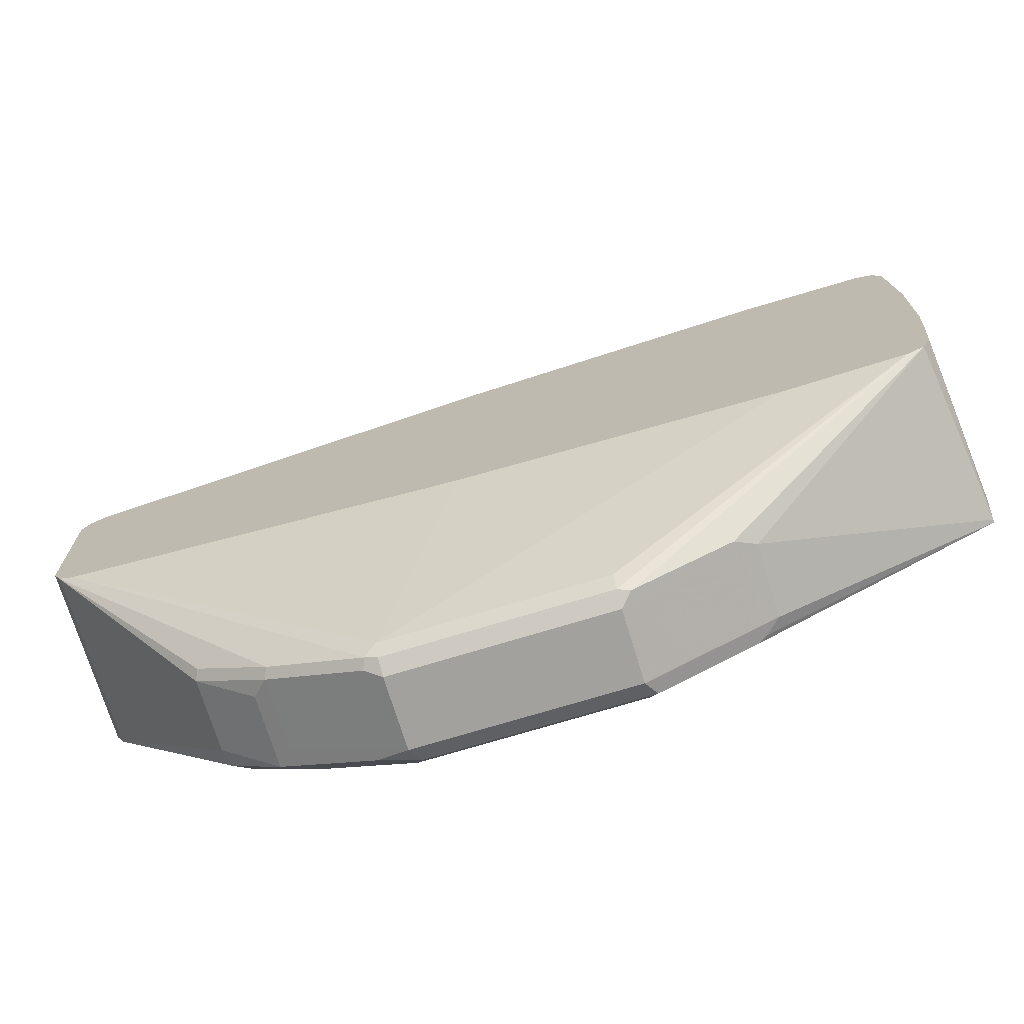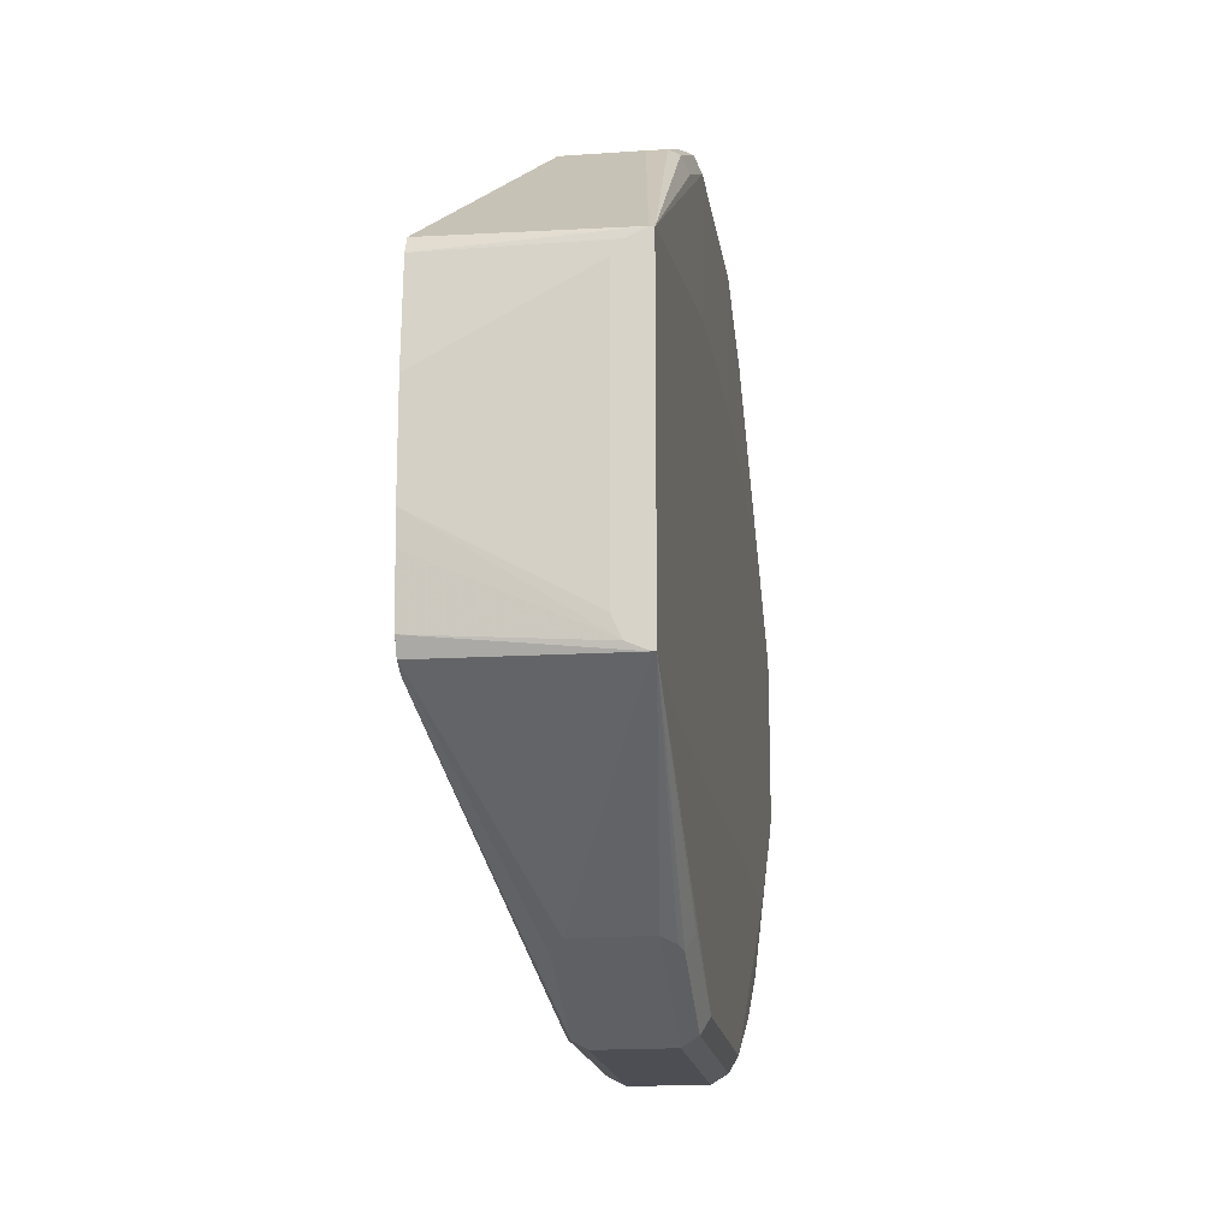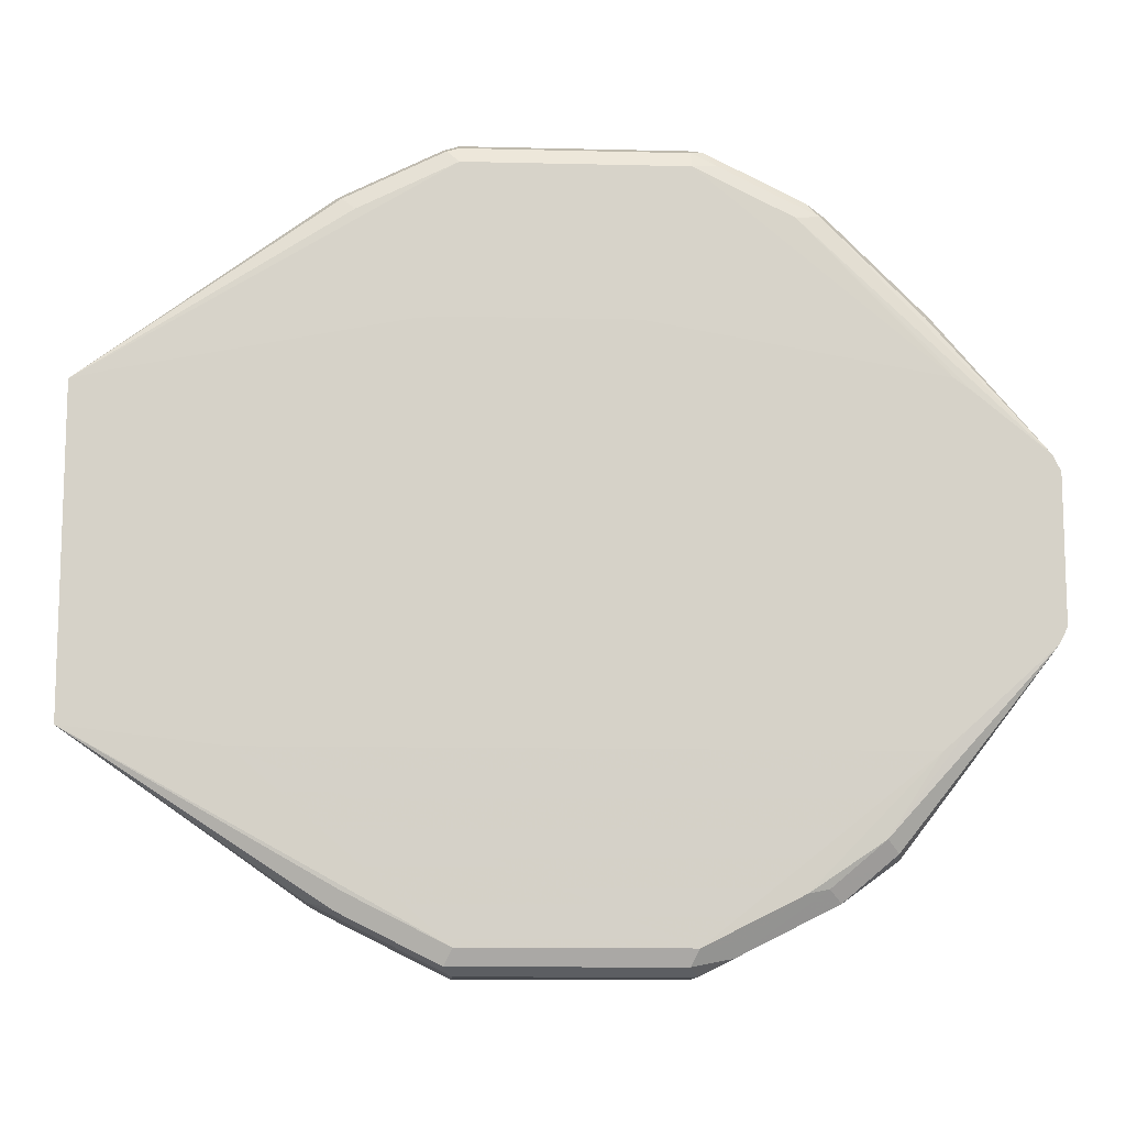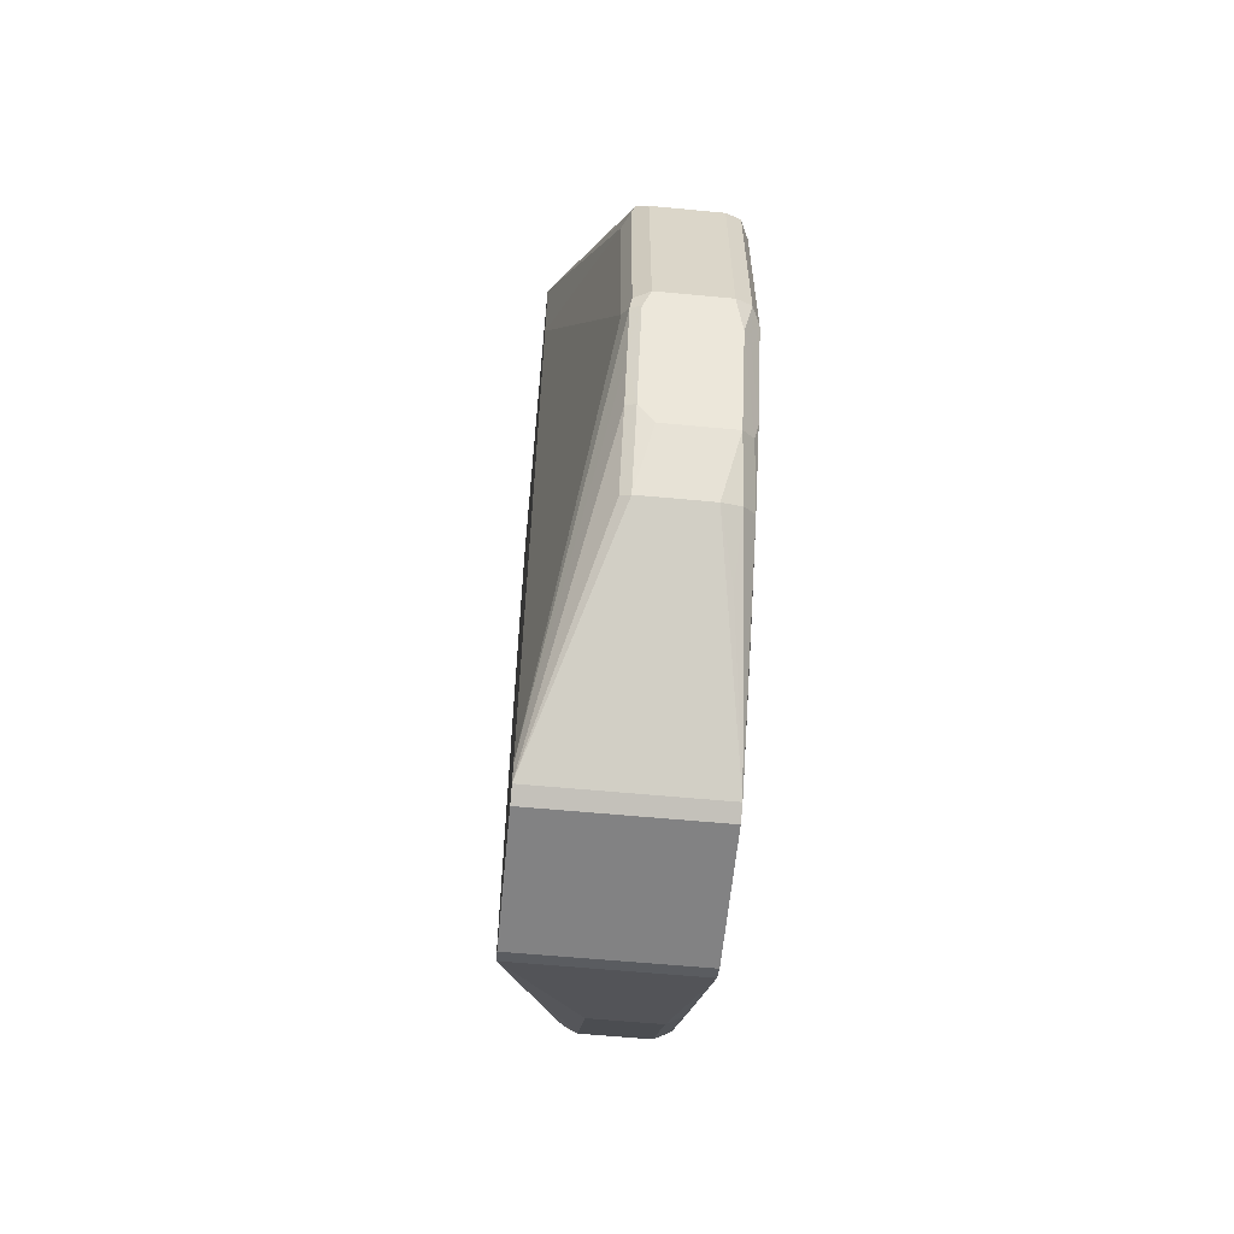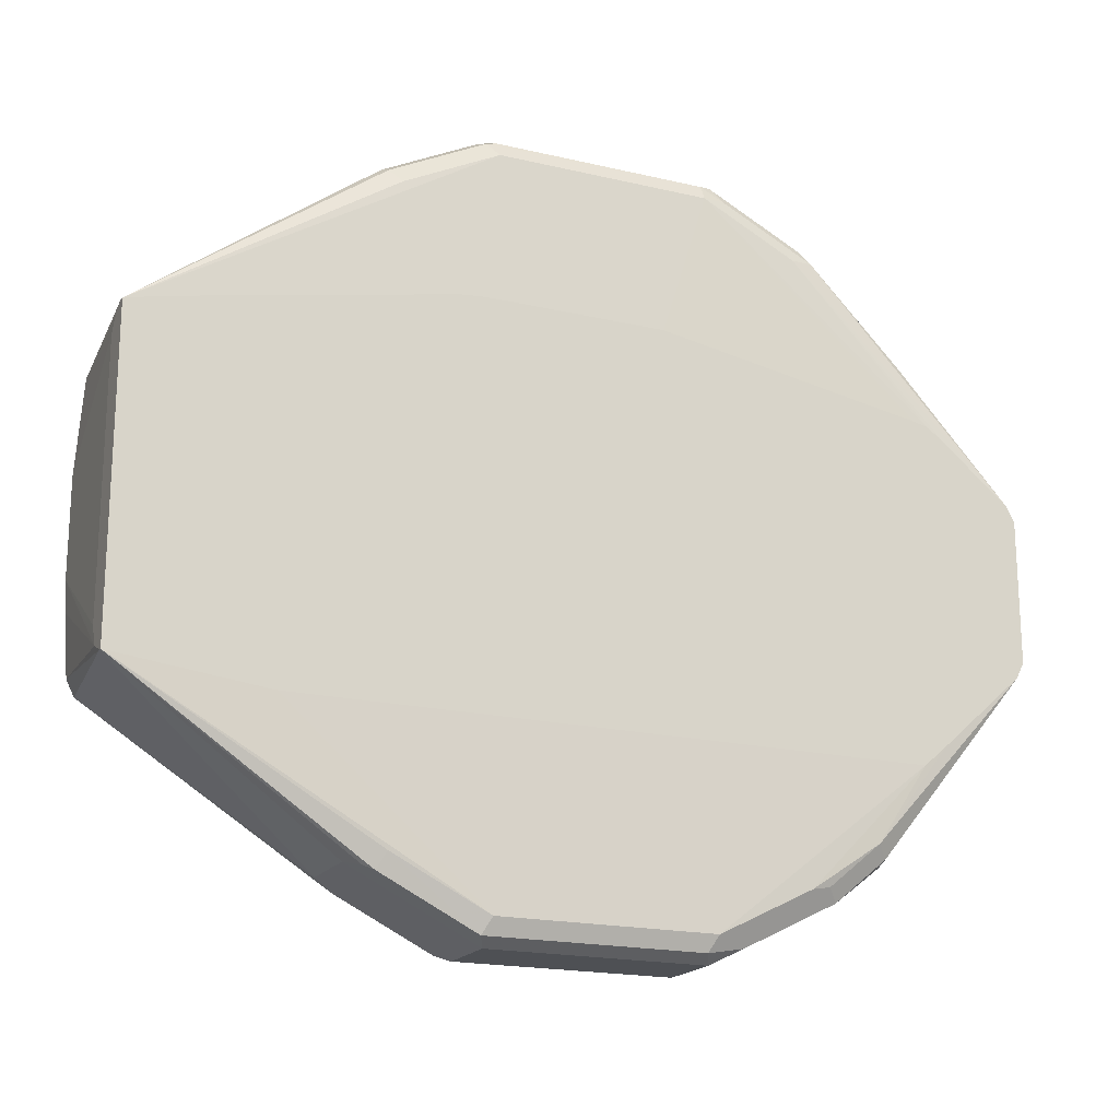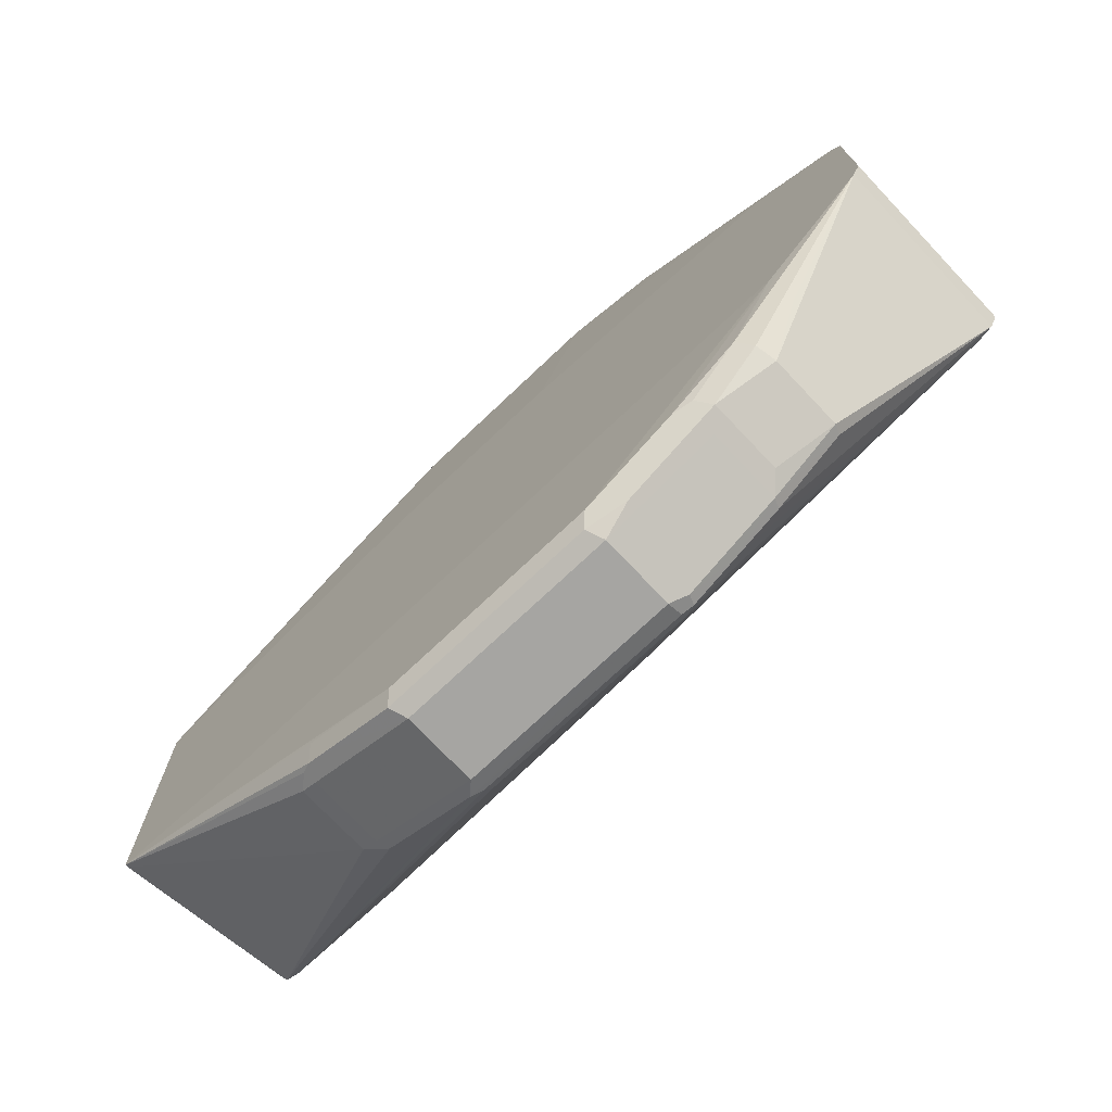
<metadata>
{"format":"obj","ext":"obj","renderer":"f3d","projection":"perspective","resolution":1024,"background":"white","views":[{"elev":-72.1,"azim":-73.0,"up":"+Y"},{"elev":-17.3,"azim":8.1,"up":"+Y"},{"elev":-11.5,"azim":86.7,"up":"+Y"},{"elev":-60.8,"azim":-5.5,"up":"+Z"},{"elev":-18.8,"azim":65.9,"up":"+Y"},{"elev":-73.6,"azim":133.4,"up":"+Y"}]}
</metadata>
<code>
v 0.3928 0.1496 -0.2525
v 0.3866 0.1465 -0.2556
v 0.3897 0.1434 -0.2401
v 0.4209 0.1496 -0.2525
v 0.3928 0.1496 -0.3367
v 0.3835 0.1403 -0.2525
v 0.3597 0.06545 -0.131
v 0.3866 0.1465 -0.3398
v 0.3897 0.1247 -0.2027
v 0.3959 0.1278 -0.2089
v 0.4177 0.1434 -0.2401
v 0.3597 0.06234 -0.1247
v 0.424 0.1278 -0.2089
v 0.424 0.1465 -0.2463
v 0.4279 0.145 -0.2479
v 0.4271 0.1465 -0.2525
v 0.4255 0.1473 -0.3413
v 0.4209 0.1496 -0.3367
v 0.3928 0.1278 -0.3803
v 0.3866 0.1278 -0.3772
v 0.3597 0.06659 -0.1777
v 0.3835 0.1403 -0.3367
v 0.3597 0.03741 -0.4583
v 0.4177 0.1247 -0.2027
v 0.4297 0.0571 -0.1162
v 0.3597 0.06117 -0.1241
v 0.4279 0.1262 -0.2104
v 0.4279 0.1356 -0.2291
v 0.4314 0.05672 -0.1162
v 0.4302 0.1403 -0.2525
v 0.4302 0.1403 -0.3367
v 0.4271 0.1465 -0.3367
v 0.4279 0.1414 -0.346
v 0.4279 0.1227 -0.3834
v 0.4255 0.1286 -0.3788
v 0.4209 0.1278 -0.3803
v 0.3928 0.1247 -0.3865
v 0.3881 0.1262 -0.3811
v 0.3858 0.1216 -0.3846
v 0.3597 0.03428 -0.4645
v 0.3597 0.03597 -0.4611
v 0.3597 0.05862 -0.2993
v 0.3597 0.0561 -0.1216
v 0.4232 0.05382 -0.1162
v 0.4302 0.1216 -0.2151
v 0.4314 -0.06545 -0.1162
v 0.4314 0.06017 -0.131
v 0.4314 0.08088 -0.2371
v 0.4314 0.0817 -0.2469
v 0.4314 0.0817 -0.318
v 0.4314 0.06301 -0.4245
v 0.4314 0.06178 -0.4302
v 0.4302 0.1216 -0.3741
v 0.4314 0.03428 -0.4645
v 0.4279 0.104 -0.4022
v 0.4209 0.106 -0.4053
v 0.4209 0.1247 -0.3865
v 0.3928 0.106 -0.4053
v 0.3597 0.0314 -0.4659
v 0.3928 0.08727 -0.424
v 0.3597 0.01869 -0.1191
v 0.4189 0.04872 -0.1162
v 0.4314 -0.07236 -0.1753
v 0.4302 -0.06545 -0.1162
v 0.4209 -0.1247 -0.2027
v 0.4255 -0.1262 -0.2081
v 0.4271 -0.1278 -0.212
v 0.4302 -0.1216 -0.2151
v 0.4302 -0.1403 -0.2525
v 0.4314 0.05672 -0.4371
v 0.4314 0.03345 -0.4649
v 0.4209 0.08727 -0.424
v 0.4279 0.08534 -0.4208
v 0.3597 0.02804 -0.4676
v 0.4314 0.02804 -0.4676
v 0.3597 -0.02045 -0.1191
v 0.4189 -0.05414 -0.1162
v 0.4314 -0.07236 -0.4221
v 0.4227 -0.06216 -0.1162
v 0.3597 -0.0561 -0.1216
v 0.3597 -0.06234 -0.1247
v 0.3928 -0.1247 -0.2027
v 0.4209 -0.1278 -0.2089
v 0.4255 -0.1356 -0.2268
v 0.4271 -0.1465 -0.2494
v 0.4302 -0.1403 -0.3367
v 0.3597 -0.02804 -0.4676
v 0.4314 -0.02804 -0.4676
v 0.3597 -0.03234 -0.1197
v 0.4209 -0.05856 -0.1162
v 0.4302 -0.1216 -0.3741
v 0.4302 -0.1029 -0.4022
v 0.4314 -0.06421 -0.4314
v 0.3597 -0.06378 -0.1276
v 0.3881 -0.1473 -0.2479
v 0.3881 -0.1286 -0.2104
v 0.3928 -0.1278 -0.2089
v 0.4209 -0.1434 -0.2401
v 0.4209 -0.1496 -0.2525
v 0.4271 -0.1465 -0.3336
v 0.4271 -0.1372 -0.3523
v 0.3597 -0.03428 -0.4645
v 0.4314 -0.03428 -0.4645
v 0.4286 -0.12 -0.3819
v 0.4255 -0.1075 -0.4068
v 0.3597 -0.06545 -0.131
v 0.3928 -0.1496 -0.2525
v 0.3928 -0.1434 -0.2401
v 0.3866 -0.1465 -0.2525
v 0.3866 -0.1465 -0.3367
v 0.3928 -0.1496 -0.3367
v 0.4209 -0.1496 -0.3367
v 0.424 -0.1434 -0.3491
v 0.3897 -0.1091 -0.4084
v 0.3858 -0.1075 -0.4068
v 0.3858 -0.1262 -0.3788
v 0.3597 -0.03741 -0.4583
v 0.424 -0.08727 -0.424
v 0.4177 -0.1091 -0.4084
v 0.424 -0.1247 -0.3865
v 0.3597 -0.0667 -0.1783
v 0.3835 -0.1403 -0.2525
v 0.3858 -0.145 -0.3413
v 0.3897 -0.1465 -0.3429
v 0.3897 -0.1278 -0.3803
v 0.4177 -0.1278 -0.3803
v 0.3959 -0.1247 -0.3865
v 0.3858 -0.1356 -0.36
v 0.3835 -0.1403 -0.3367
v 0.3597 -0.05862 -0.3018
f 65 97 83
f 74 88 87
f 74 75 88
f 69 100 86
f 69 85 100
f 68 85 69
f 65 67 66
f 67 84 85
f 67 83 84
f 65 83 67
f 65 82 97
f 76 89 79
f 67 85 68
f 76 79 90
f 83 97 108
f 78 86 91
f 78 91 92
f 78 92 93
f 79 89 80
f 81 94 95
f 81 95 96
f 81 96 82
f 82 96 97
f 83 108 98
f 83 98 84
f 84 98 99
f 64 81 82
f 84 99 85
f 76 90 77
f 64 80 81
f 40 72 54
f 63 86 78
f 85 99 112
f 37 58 40
f 37 40 38
f 38 40 39
f 40 54 71
f 40 71 59
f 40 60 72
f 43 61 62
f 43 62 44
f 46 64 82
f 46 82 65
f 46 65 66
f 46 66 67
f 64 79 80
f 46 67 68
f 46 69 63
f 52 70 53
f 53 70 54
f 54 72 73
f 54 73 55
f 55 73 72
f 56 72 60
f 56 60 58
f 59 71 75
f 59 75 74
f 61 76 77
f 61 77 62
f 63 69 86
f 46 68 69
f 85 112 100
f 114 127 125
f 86 113 101
f 106 121 122
f 106 122 109
f 109 122 123
f 109 123 110
f 110 123 111
f 111 123 124
f 111 124 125
f 111 125 126
f 111 126 112
f 112 126 113
f 113 126 120
f 114 119 120
f 114 120 127
f 105 119 118
f 37 56 58
f 115 125 116
f 116 125 128
f 116 128 117
f 117 128 123
f 117 123 129
f 117 129 130
f 120 126 125
f 120 125 127
f 121 130 129
f 121 129 122
f 122 129 123
f 123 128 124
f 124 128 125
f 114 125 115
f 105 120 119
f 104 120 105
f 104 113 120
f 86 101 91
f 87 88 103
f 87 103 102
f 91 104 92
f 91 101 113
f 91 113 104
f 92 104 105
f 92 105 103
f 92 103 93
f 94 106 95
f 95 107 108
f 95 108 97
f 95 97 96
f 95 106 109
f 95 109 110
f 95 110 111
f 95 111 107
f 98 108 107
f 98 107 99
f 99 107 111
f 99 111 112
f 100 112 113
f 102 114 115
f 102 115 116
f 102 116 117
f 102 103 119
f 102 119 114
f 103 105 118
f 103 118 119
f 86 100 113
f 37 57 56
f 40 58 60
f 34 53 54
f 7 59 74
f 7 74 87
f 7 87 102
f 7 102 117
f 7 117 130
f 7 130 121
f 7 121 106
f 7 106 94
f 7 94 81
f 7 81 80
f 7 80 89
f 7 89 76
f 7 76 61
f 7 40 59
f 7 61 43
f 7 26 12
f 8 20 23
f 8 23 22
f 9 24 13
f 9 13 10
f 9 12 25
f 9 25 24
f 12 26 25
f 13 27 28
f 13 28 15
f 13 15 14
f 13 24 29
f 13 29 27
f 7 43 26
f 7 41 40
f 7 23 41
f 7 42 23
f 1 2 3
f 1 3 11
f 1 11 4
f 1 4 18
f 1 18 5
f 1 5 8
f 1 8 2
f 35 57 36
f 2 7 3
f 2 8 22
f 2 22 6
f 3 9 10
f 3 10 13
f 3 13 11
f 3 7 12
f 3 12 9
f 4 11 13
f 4 13 14
f 4 14 15
f 4 15 16
f 4 16 17
f 4 17 18
f 5 18 36
f 5 36 19
f 5 19 20
f 5 20 8
f 6 21 7
f 6 22 21
f 7 21 42
f 15 28 45
f 15 45 30
f 2 6 7
f 15 31 32
f 29 103 88
f 29 88 75
f 29 75 71
f 29 71 54
f 29 54 70
f 29 70 52
f 29 52 51
f 29 51 50
f 29 50 49
f 29 49 48
f 29 48 47
f 29 47 30
f 29 30 45
f 29 93 103
f 30 47 48
f 30 49 50
f 30 50 31
f 31 50 51
f 31 51 52
f 31 52 53
f 31 53 34
f 31 34 33
f 31 33 32
f 34 54 55
f 34 72 56
f 34 56 57
f 34 57 35
f 15 30 31
f 30 48 49
f 29 78 93
f 34 55 72
f 29 46 63
f 29 63 78
f 16 32 17
f 17 32 33
f 15 32 16
f 17 34 35
f 17 35 18
f 18 35 36
f 19 36 57
f 19 57 37
f 19 37 20
f 20 37 38
f 20 38 39
f 20 39 40
f 20 40 41
f 17 33 34
f 21 22 42
f 20 41 23
f 27 45 28
f 25 64 46
f 25 79 64
f 25 90 79
f 25 77 90
f 25 46 29
f 27 29 45
f 25 44 62
f 25 43 44
f 25 26 43
f 24 25 29
f 25 62 77
f 22 23 42

</code>
